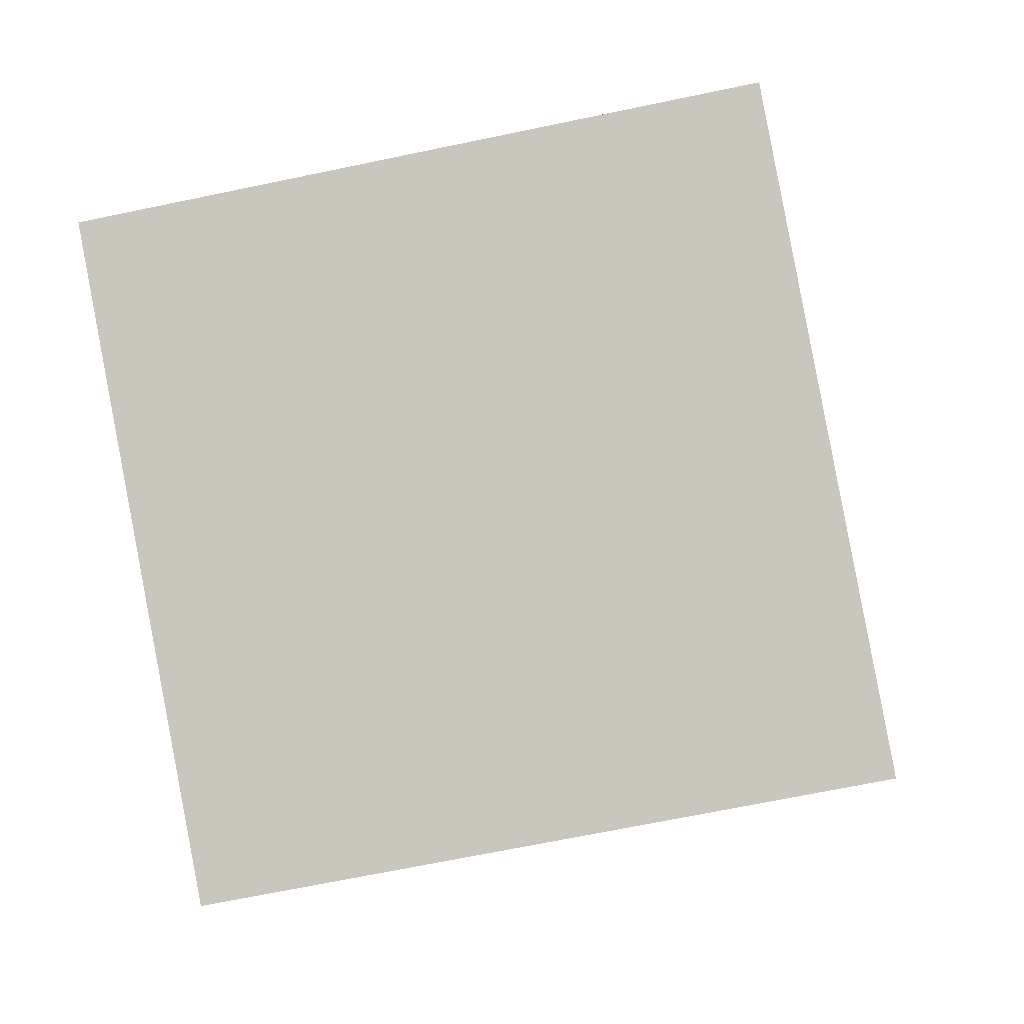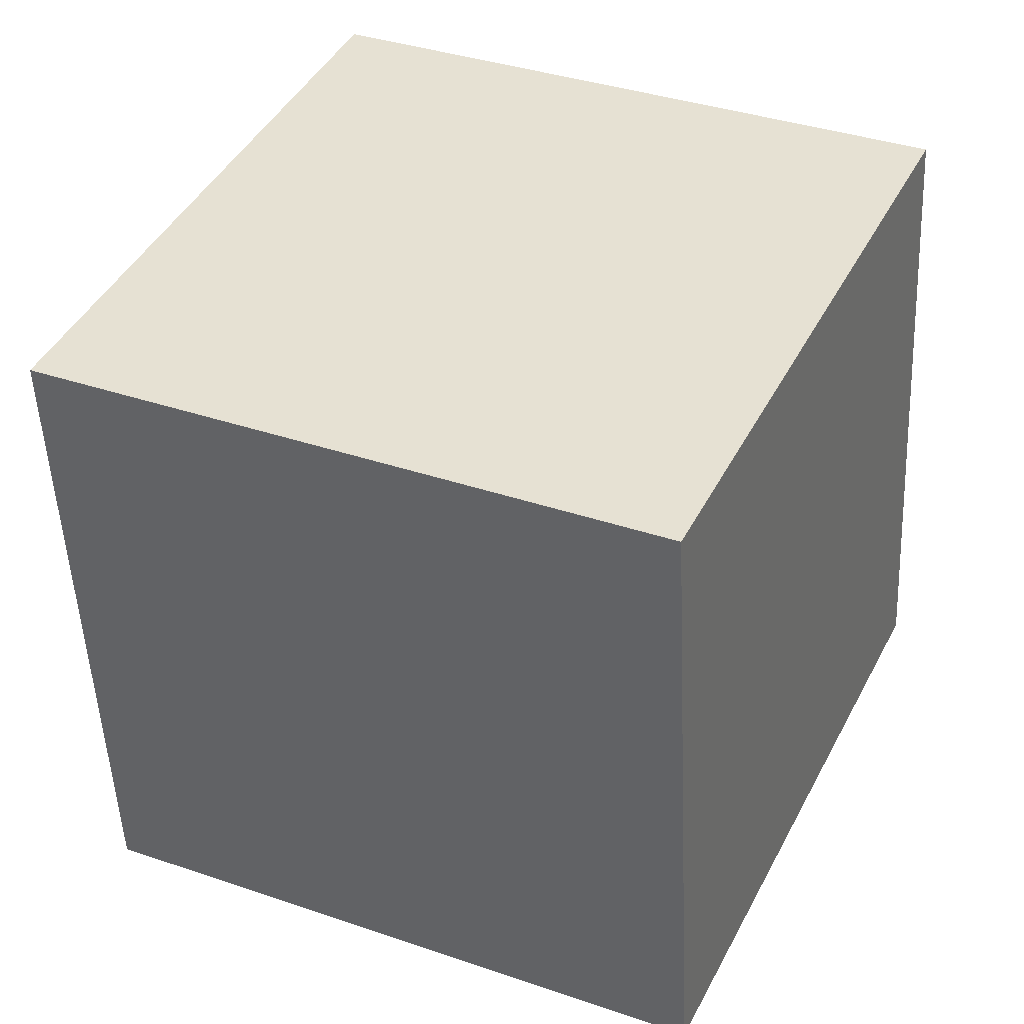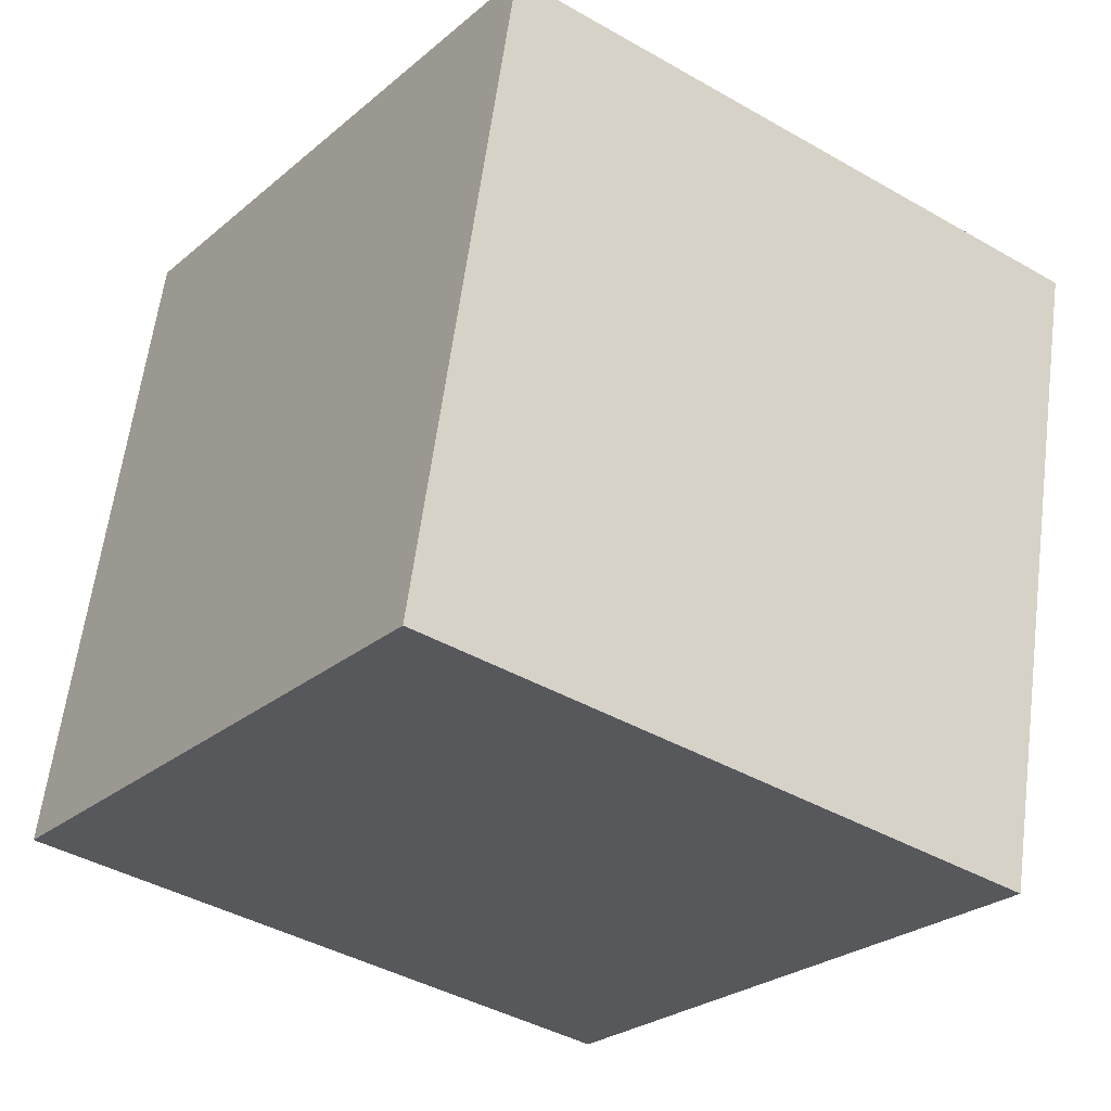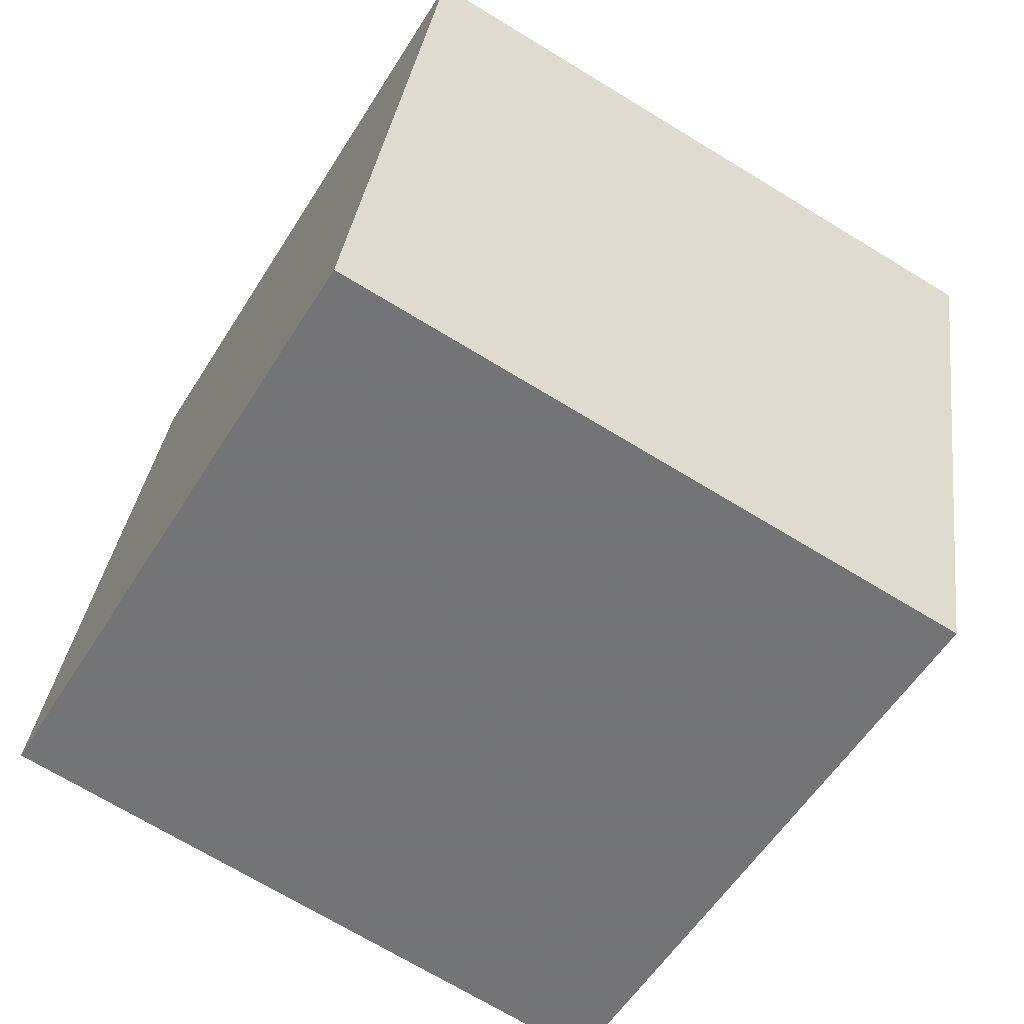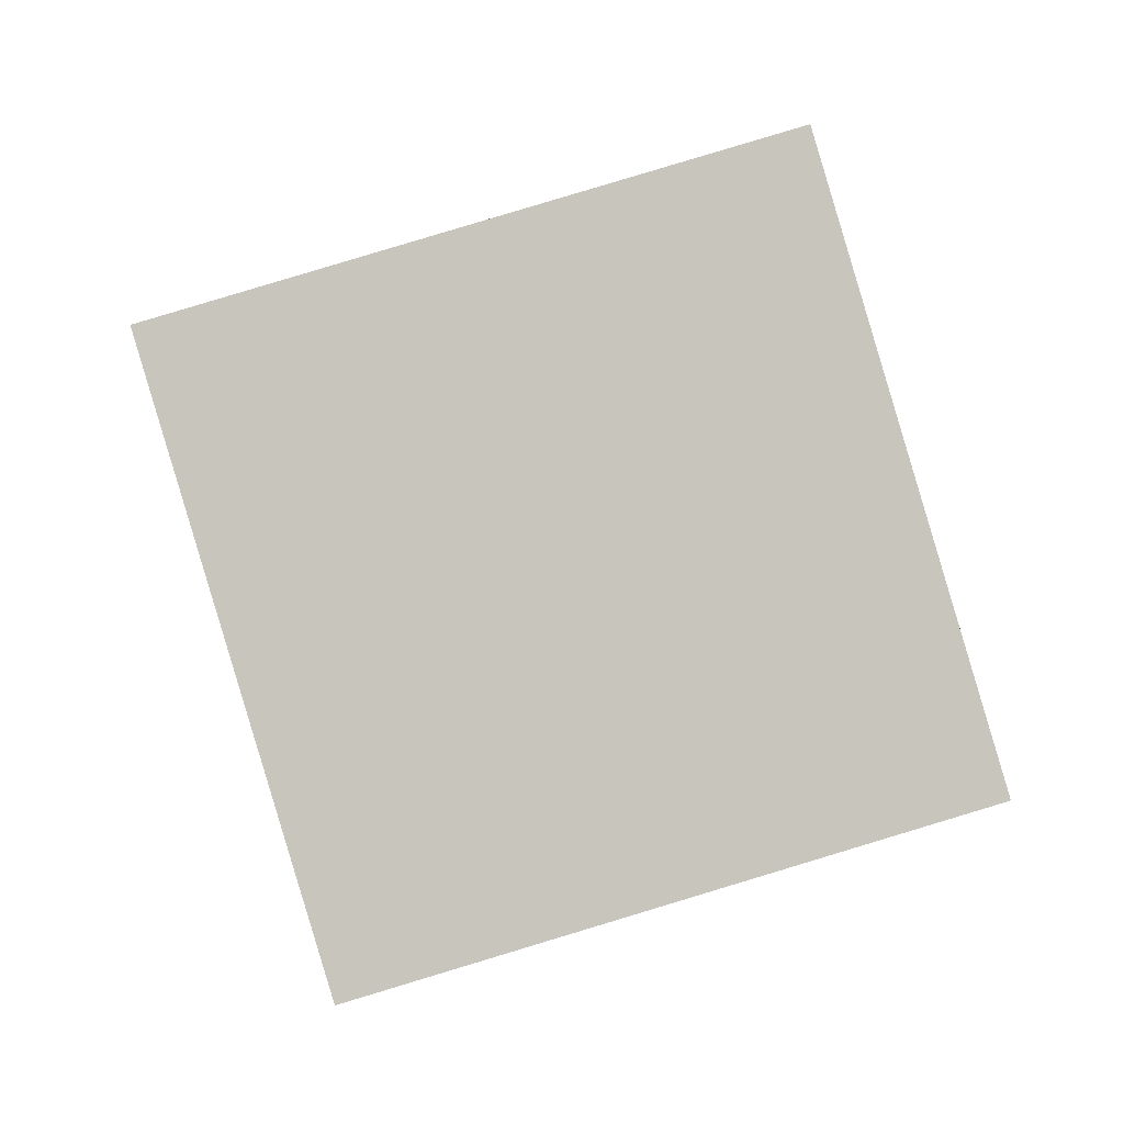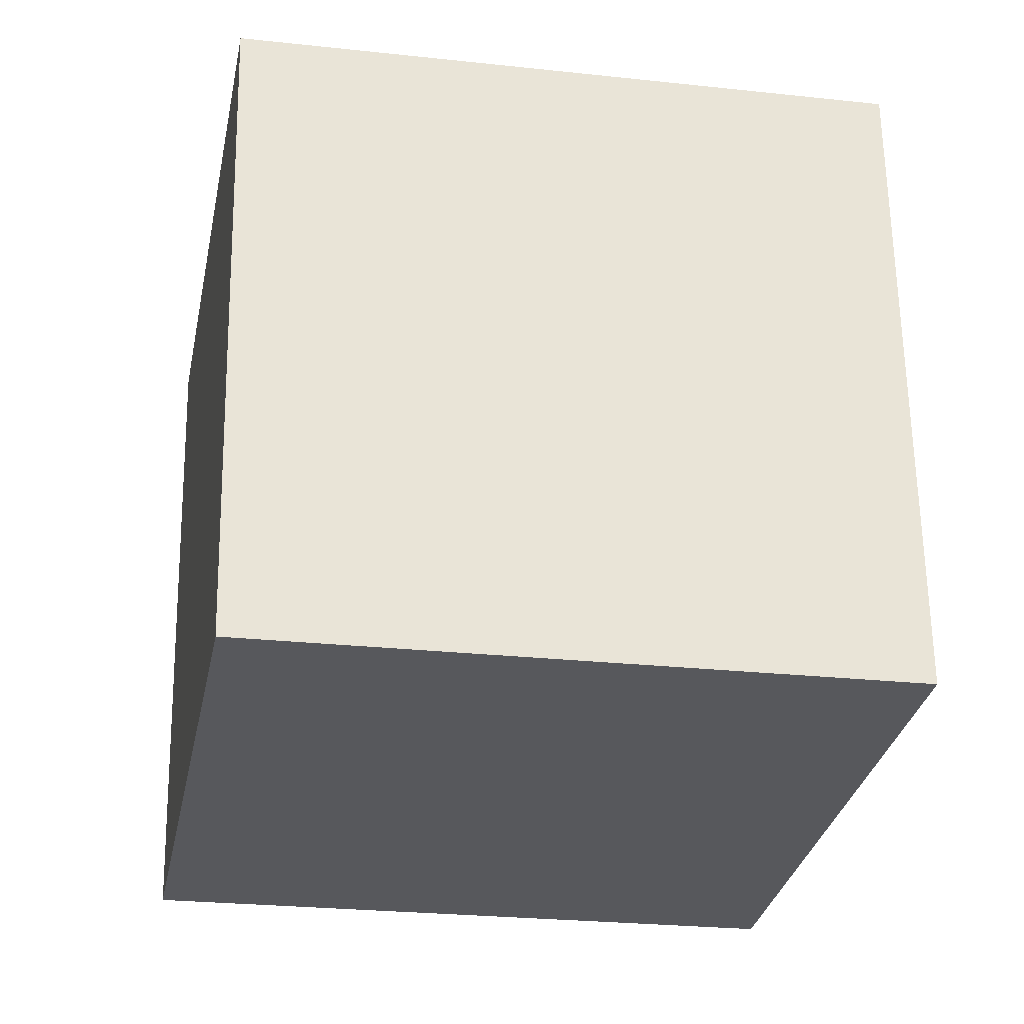
<metadata>
{"format":"obj","ext":"obj","renderer":"f3d","projection":"perspective","resolution":1024,"background":"white","views":[{"elev":-4.8,"azim":-100.7,"up":"+Y"},{"elev":29.8,"azim":-171.0,"up":"+Y"},{"elev":-21.2,"azim":38.9,"up":"+Y"},{"elev":-65.2,"azim":132.5,"up":"+Y"},{"elev":11.0,"azim":-2.8,"up":"+Z"},{"elev":63.4,"azim":73.1,"up":"+Y"}]}
</metadata>
<code>
v -1.834 -7.097 -10.83
v -4.61 -5.272 -1.397
v -1.664 2.729 -12.68
v -4.44 4.554 -3.248
v 7.772 -6.743 -8.071
v 4.996 -4.918 1.362
v 7.941 3.083 -9.921
v 5.165 4.907 -0.489
f 2 4 1
f 5 2 1
f 1 4 3
f 3 5 1
f 2 8 4
f 6 2 5
f 6 8 2
f 4 8 3
f 7 5 3
f 3 8 7
f 7 6 5
f 8 6 7

</code>
